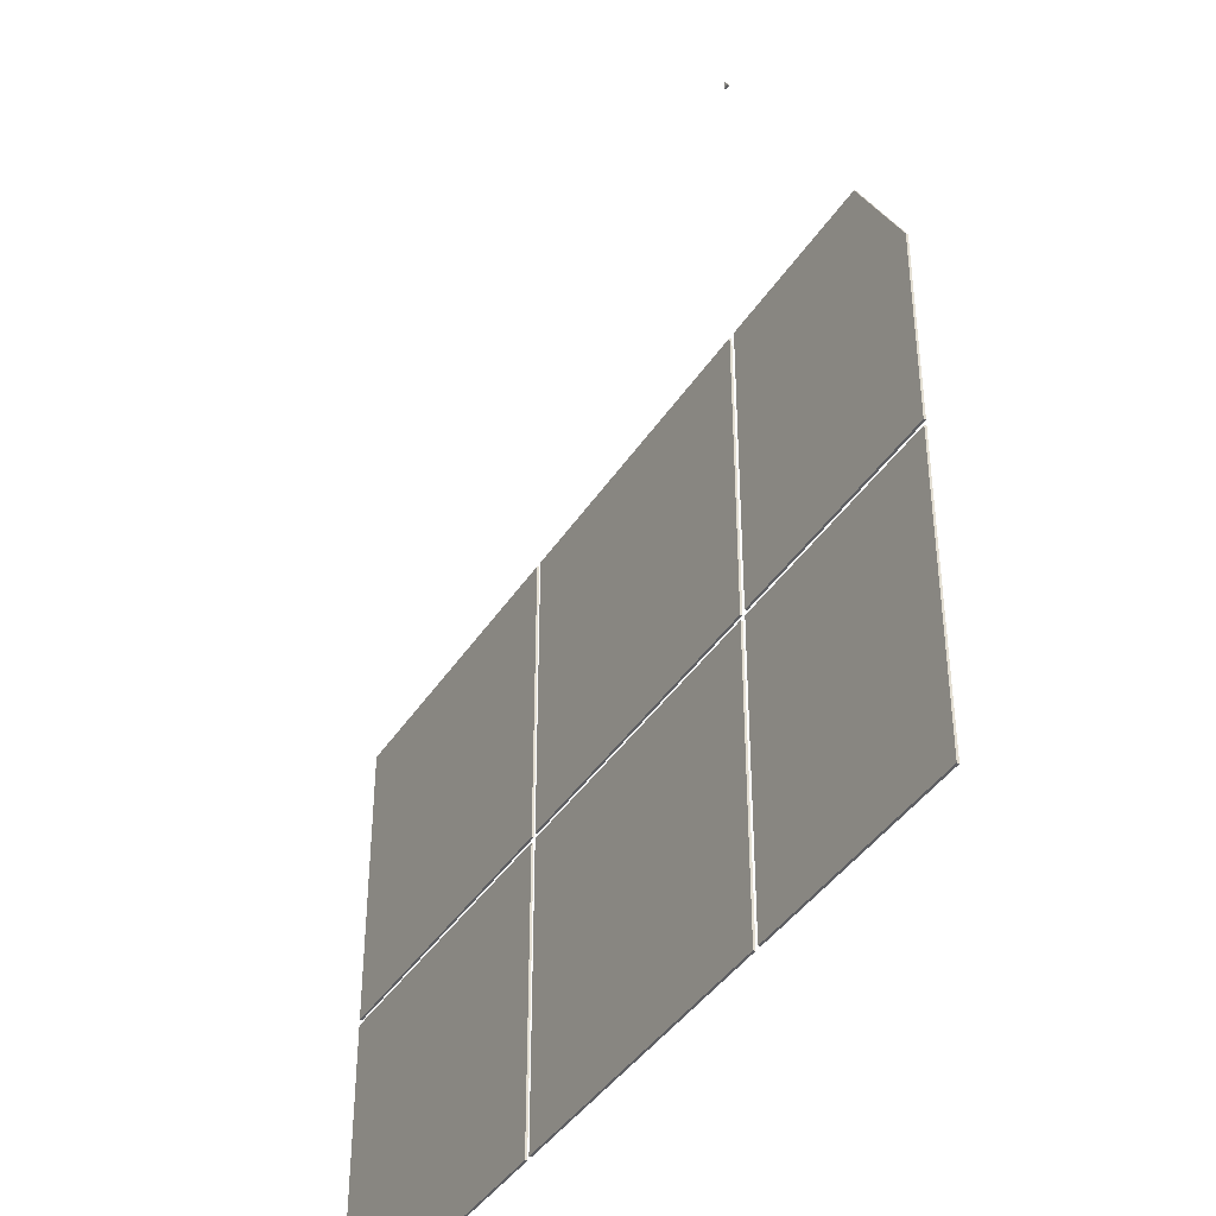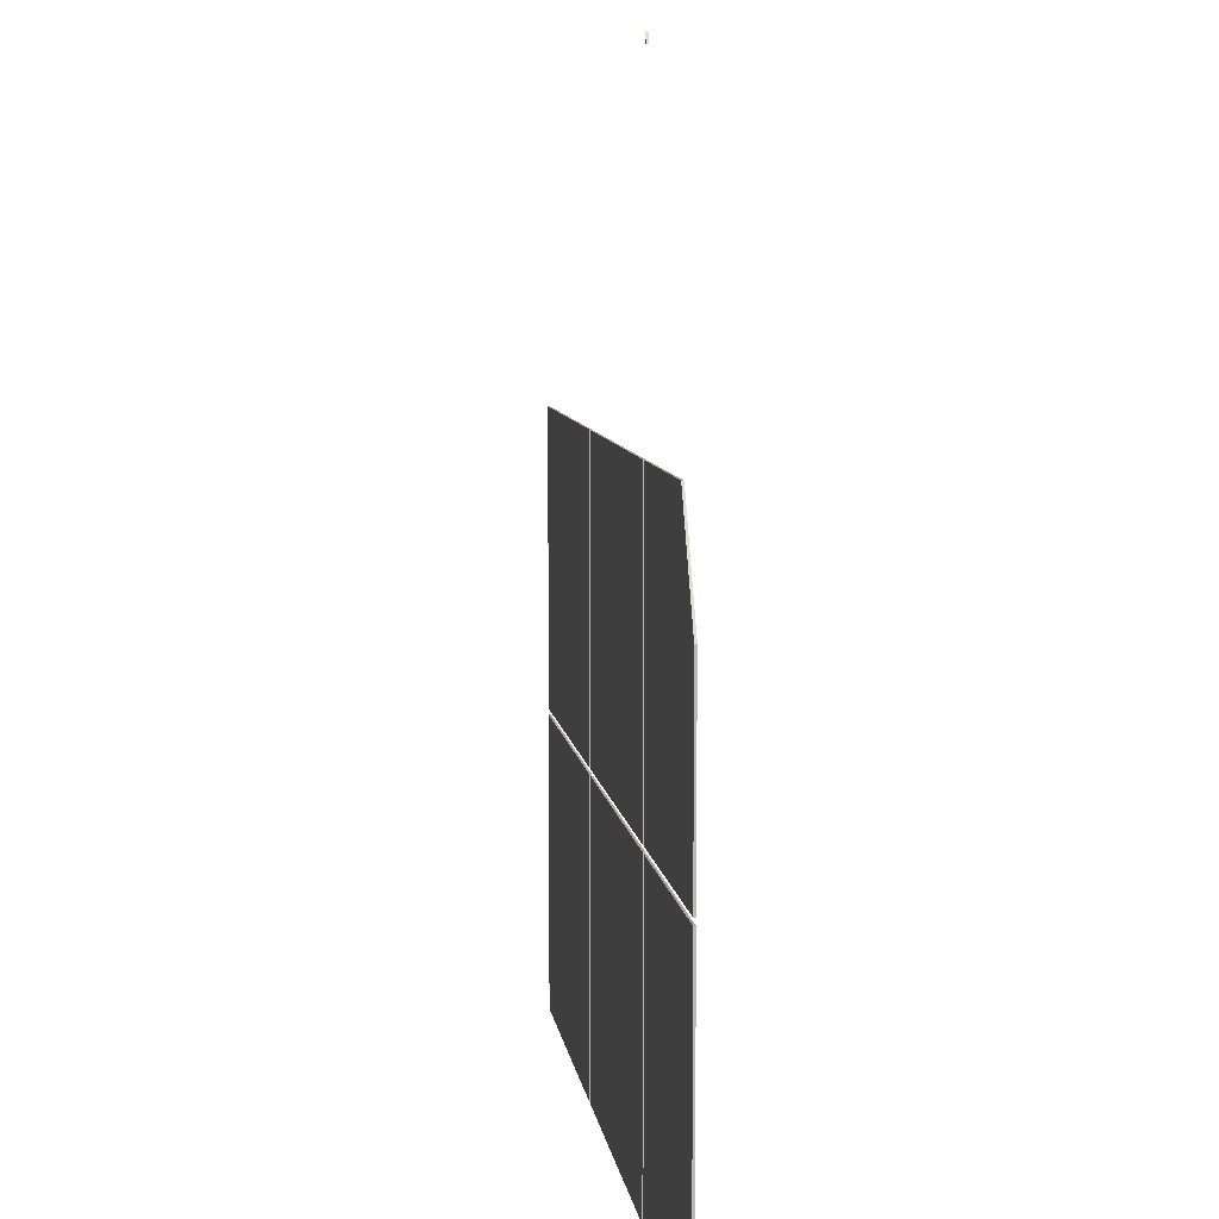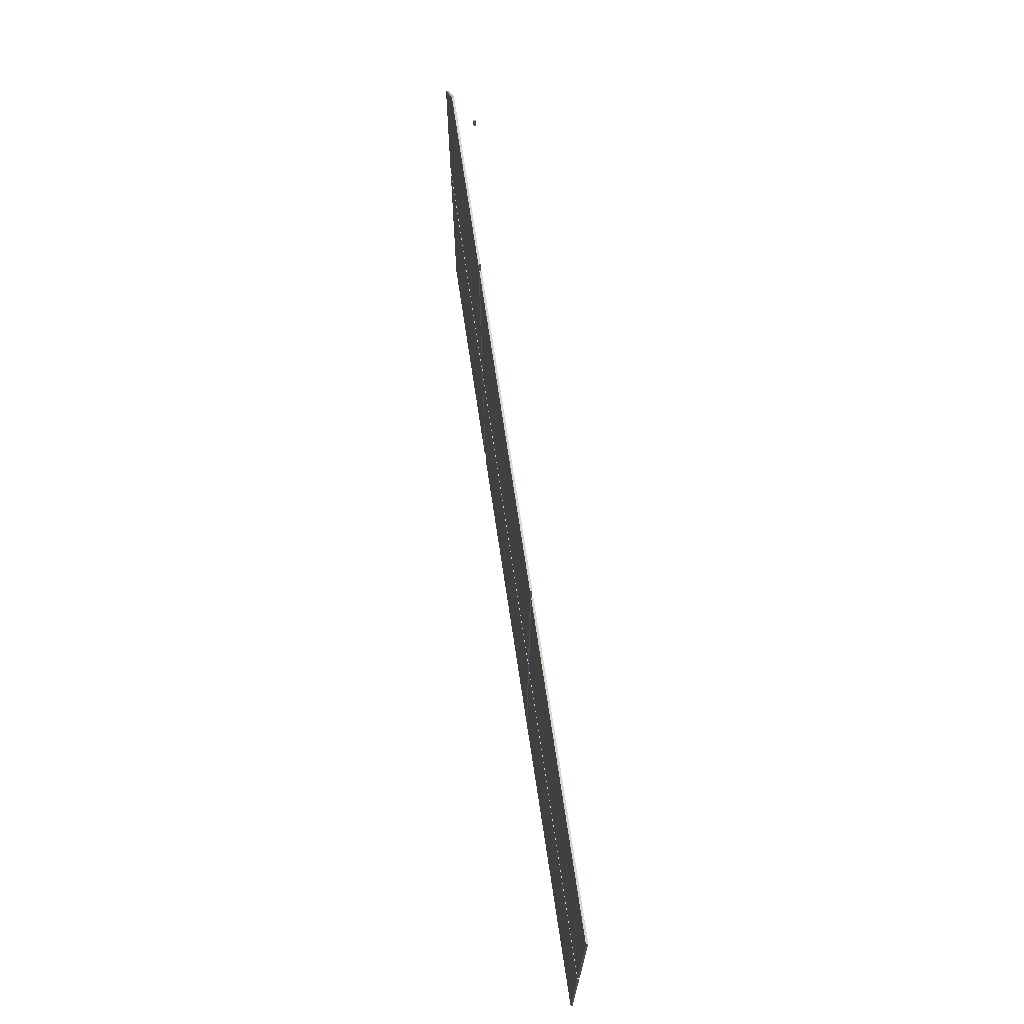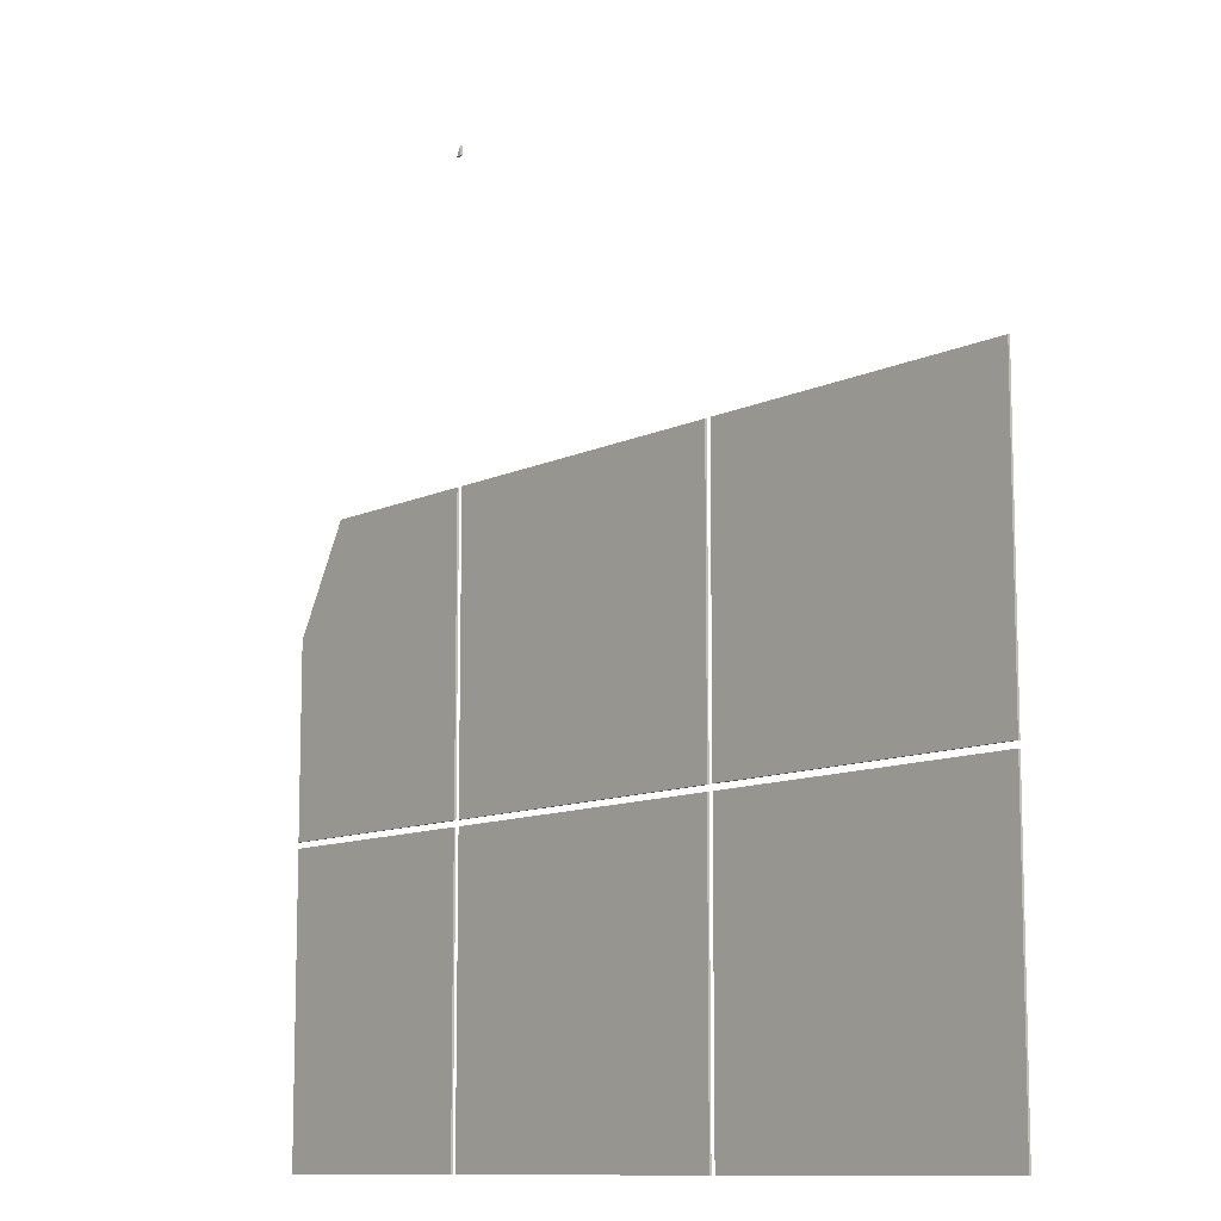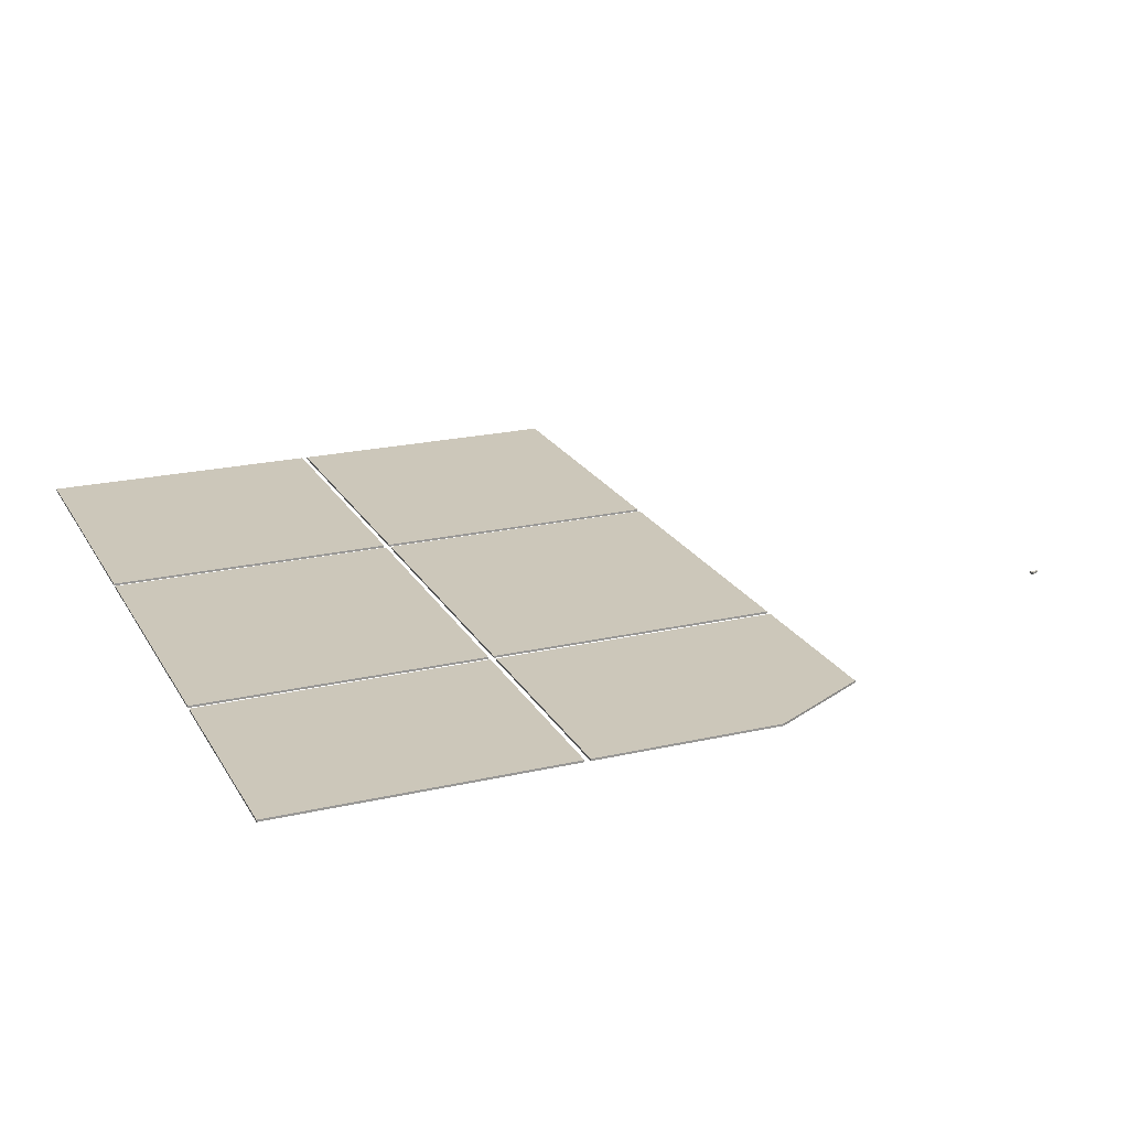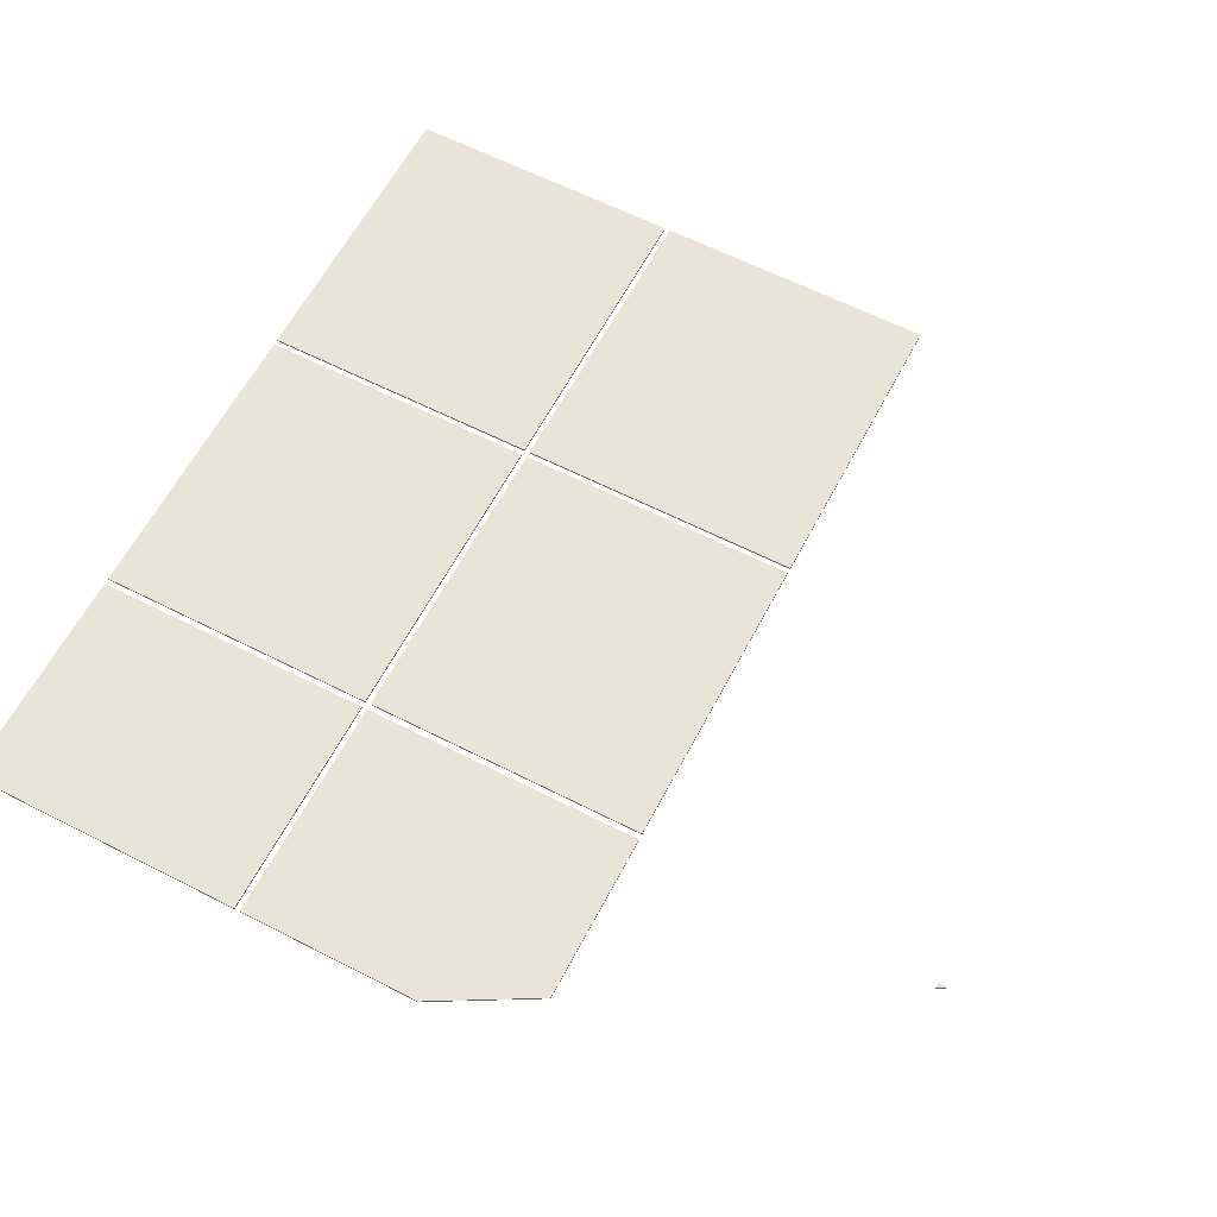
<metadata>
{"format":"obj","ext":"obj","renderer":"f3d","projection":"perspective","resolution":1024,"background":"white","views":[{"elev":-40.6,"azim":60.1,"up":"+Y"},{"elev":7.5,"azim":82.4,"up":"+Y"},{"elev":73.7,"azim":-98.6,"up":"+Y"},{"elev":-10.6,"azim":-130.6,"up":"+Y"},{"elev":21.5,"azim":67.8,"up":"+Z"},{"elev":61.4,"azim":117.5,"up":"+Z"}]}
</metadata>
<code>
o plytki_Plane.023
v 1.227 1.546 2.249
v 1.227 1.53 2.249
v 1.236 1.53 2.249
v 1.227 1.546 2.245
v 1.227 1.53 2.245
v 1.236 1.53 2.245
v 1.227 0.5266 2.249
v 1.618 0.5266 2.249
v 1.618 0.8428 2.249
v 1.227 1.018 2.249
v 1.52 1.018 2.249
v 1.52 1.018 2.245
v 1.227 1.018 2.245
v 1.227 0.5266 2.245
v 1.618 0.5266 2.245
v 1.618 0.8428 2.245
v 0.6762 0.5266 2.249
v 0.6762 1.018 2.249
v 0.1469 1.018 2.249
v 0.1469 0.5266 2.249
v 0.6762 0.5266 2.245
v 0.6762 1.018 2.245
v 0.1469 1.018 2.245
v 0.1469 0.5266 2.245
v 0.6762 0.02481 2.249
v 0.6762 0.5167 2.249
v 0.1469 0.5167 2.249
v 0.1469 0.02481 2.249
v 0.6762 0.02481 2.245
v 0.6762 0.5167 2.245
v 0.1469 0.5167 2.245
v 0.1469 0.02481 2.245
v 1.216 0.02481 2.249
v 1.216 0.5167 2.249
v 0.6868 0.5167 2.249
v 0.6868 0.02481 2.249
v 1.216 0.02481 2.245
v 1.216 0.5167 2.245
v 0.6868 0.5167 2.245
v 0.6868 0.02481 2.245
v 1.618 0.02481 2.249
v 1.618 0.5167 2.249
v 1.227 0.5167 2.249
v 1.227 0.02481 2.249
v 1.618 0.02481 2.245
v 1.618 0.5167 2.245
v 1.227 0.5167 2.245
v 1.227 0.02481 2.245
v 1.216 0.5264 2.249
v 1.216 1.018 2.249
v 0.6865 1.018 2.249
v 0.6865 0.5264 2.249
v 1.216 1.018 2.245
v 1.216 0.5264 2.245
v 0.6865 1.018 2.245
v 0.6865 0.5264 2.245
f 1 2 3
f 6 5 4
f 1 4 5
f 3 2 5
f 18 19 20
f 22 21 24
f 24 20 19
f 21 17 20
f 22 18 17
f 18 22 23
f 10 7 9
f 7 8 9
f 16 14 13
f 16 15 14
f 14 7 10
f 15 8 7
f 9 8 15
f 11 12 13
f 26 27 28
f 30 29 32
f 32 28 27
f 29 25 28
f 26 25 29
f 26 30 31
f 34 35 36
f 38 37 40
f 40 36 35
f 37 33 36
f 34 33 37
f 34 38 39
f 42 43 44
f 46 45 48
f 48 44 43
f 45 41 44
f 42 41 45
f 42 46 47
f 16 12 11
f 1 3 6
f 50 51 52
f 53 54 56
f 52 51 55
f 54 49 52
f 54 53 50
f 50 53 55
f 1 5 2
f 3 5 6
f 18 20 17
f 22 24 23
f 24 19 23
f 21 20 24
f 22 17 21
f 18 23 19
f 10 9 11
f 16 13 12
f 14 10 13
f 15 7 14
f 9 15 16
f 11 13 10
f 26 28 25
f 30 32 31
f 32 27 31
f 29 28 32
f 26 29 30
f 26 31 27
f 34 36 33
f 38 40 39
f 40 35 39
f 37 36 40
f 34 37 38
f 34 39 35
f 42 44 41
f 46 48 47
f 48 43 47
f 45 44 48
f 42 45 46
f 42 47 43
f 16 11 9
f 1 6 4
f 50 52 49
f 53 56 55
f 52 55 56
f 54 52 56
f 54 50 49
f 50 55 51

</code>
